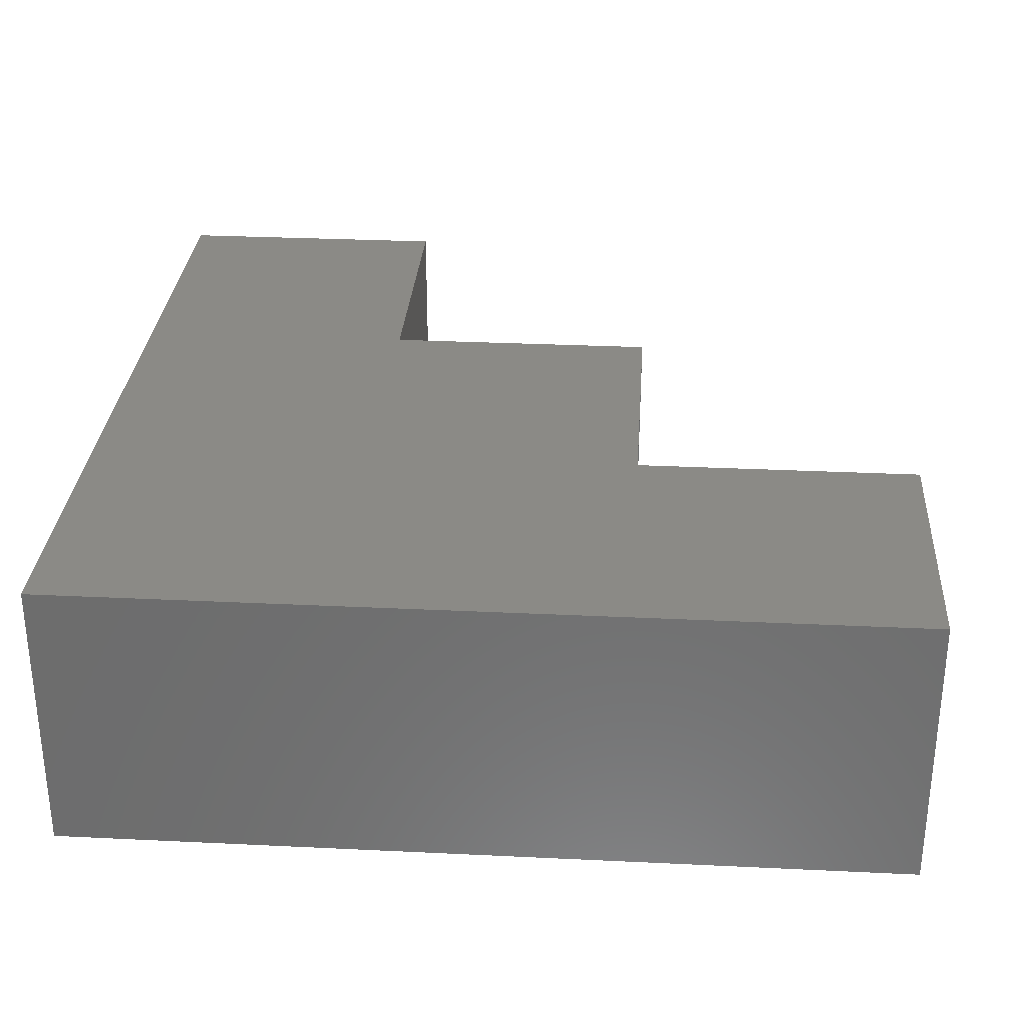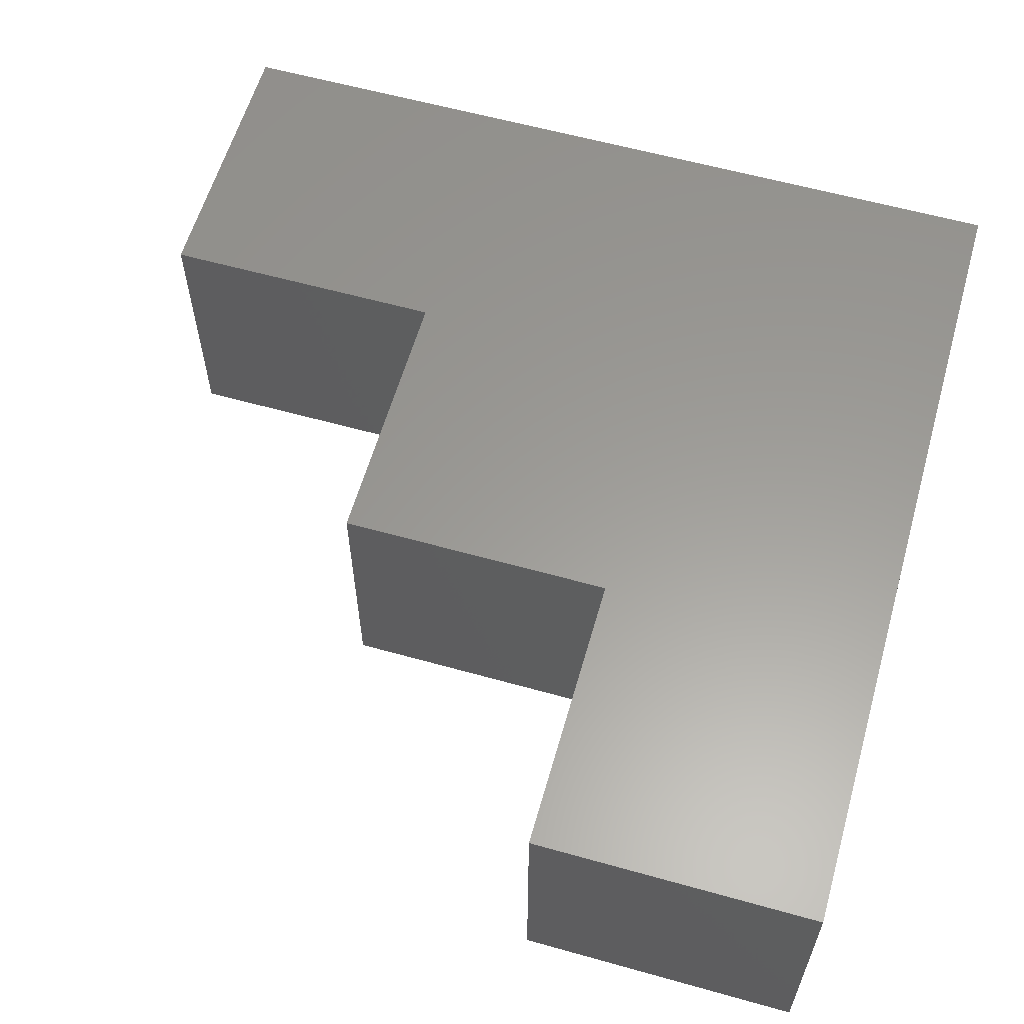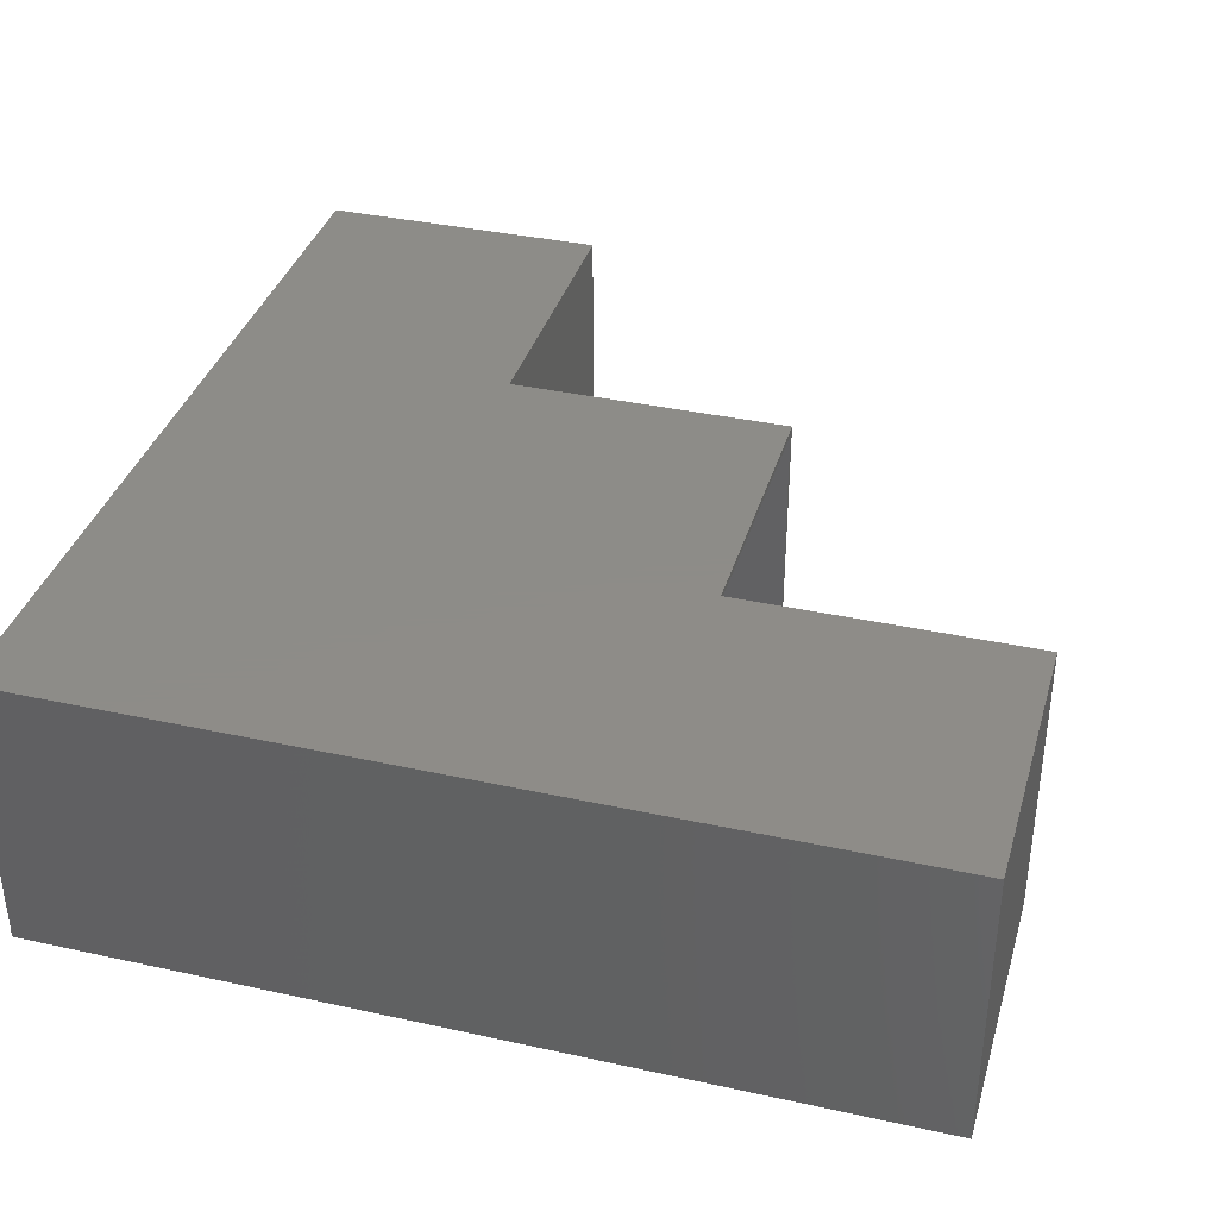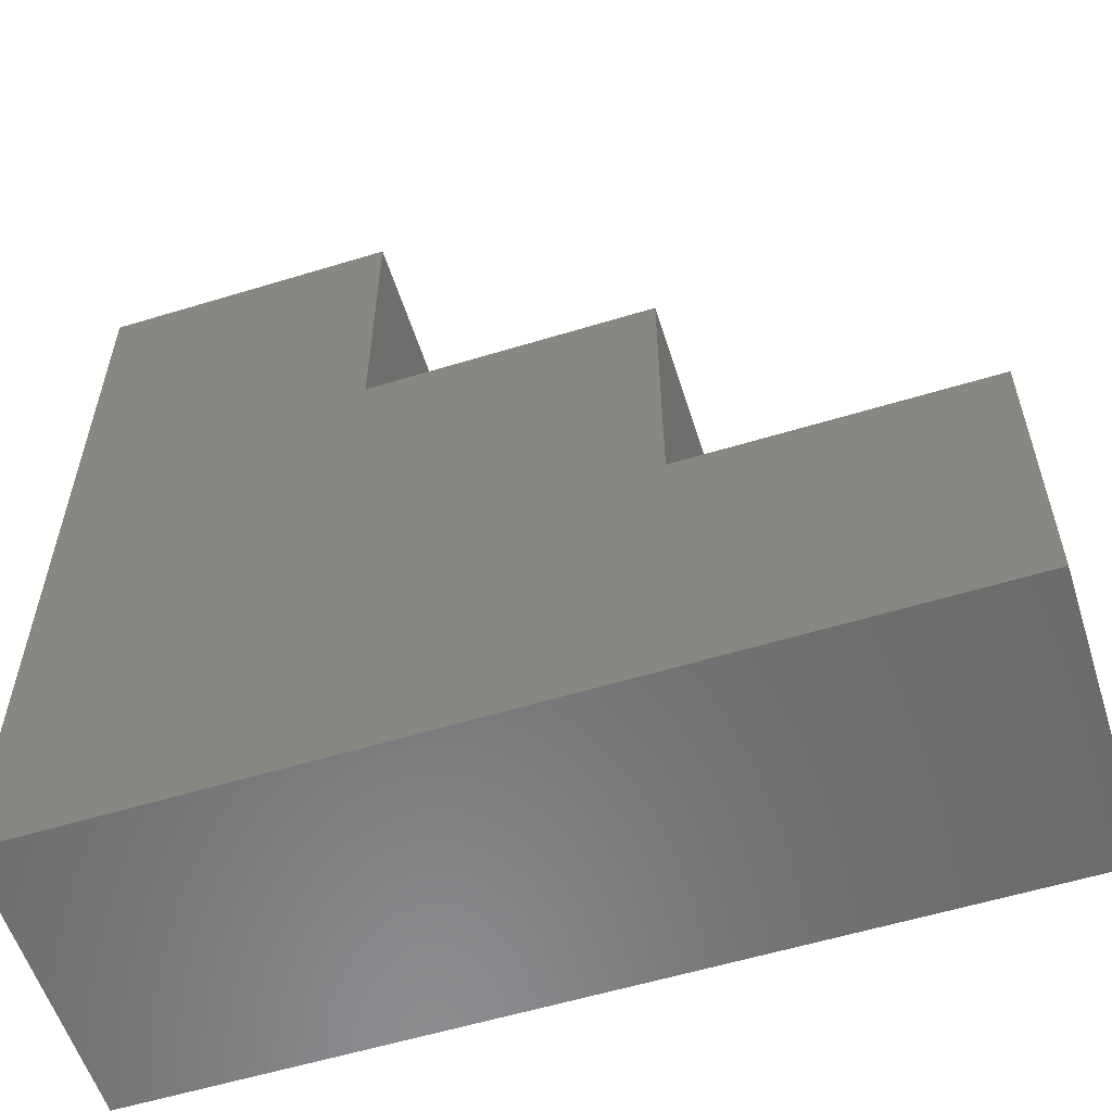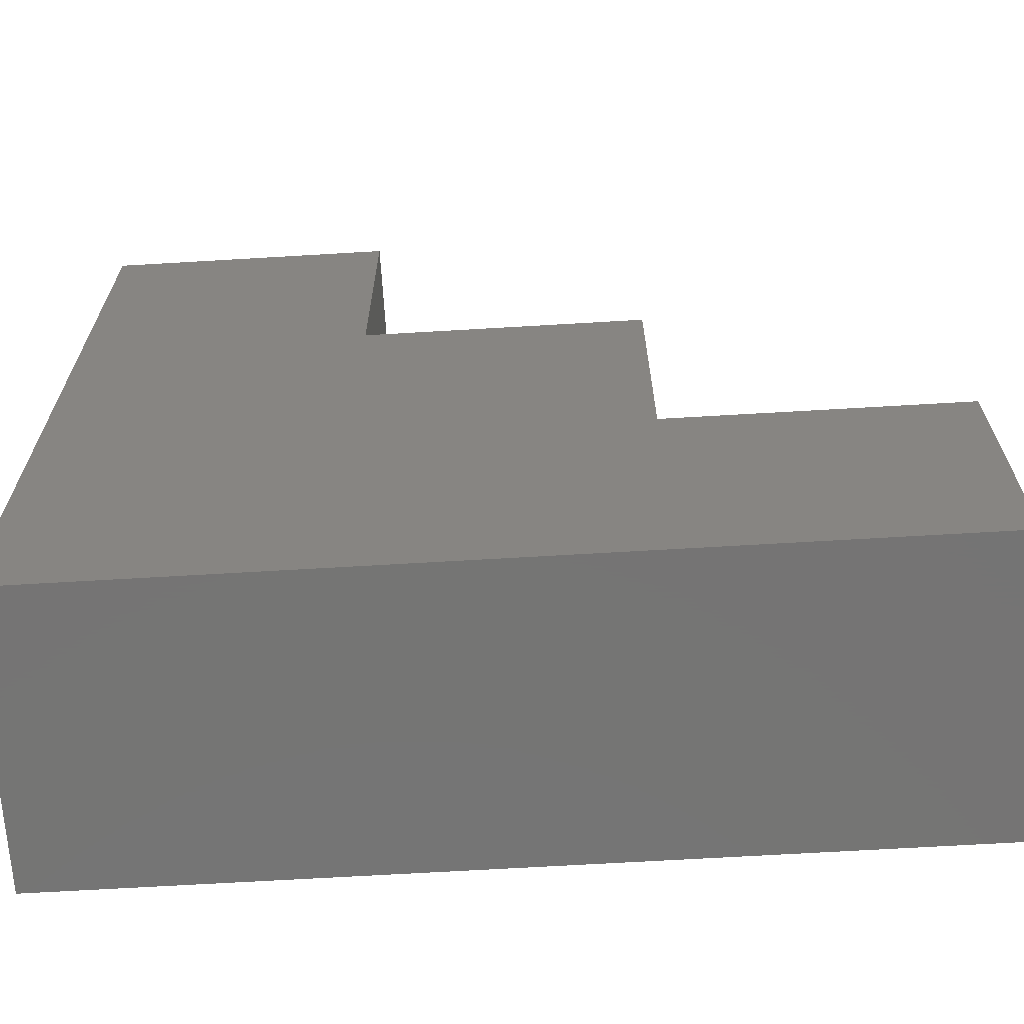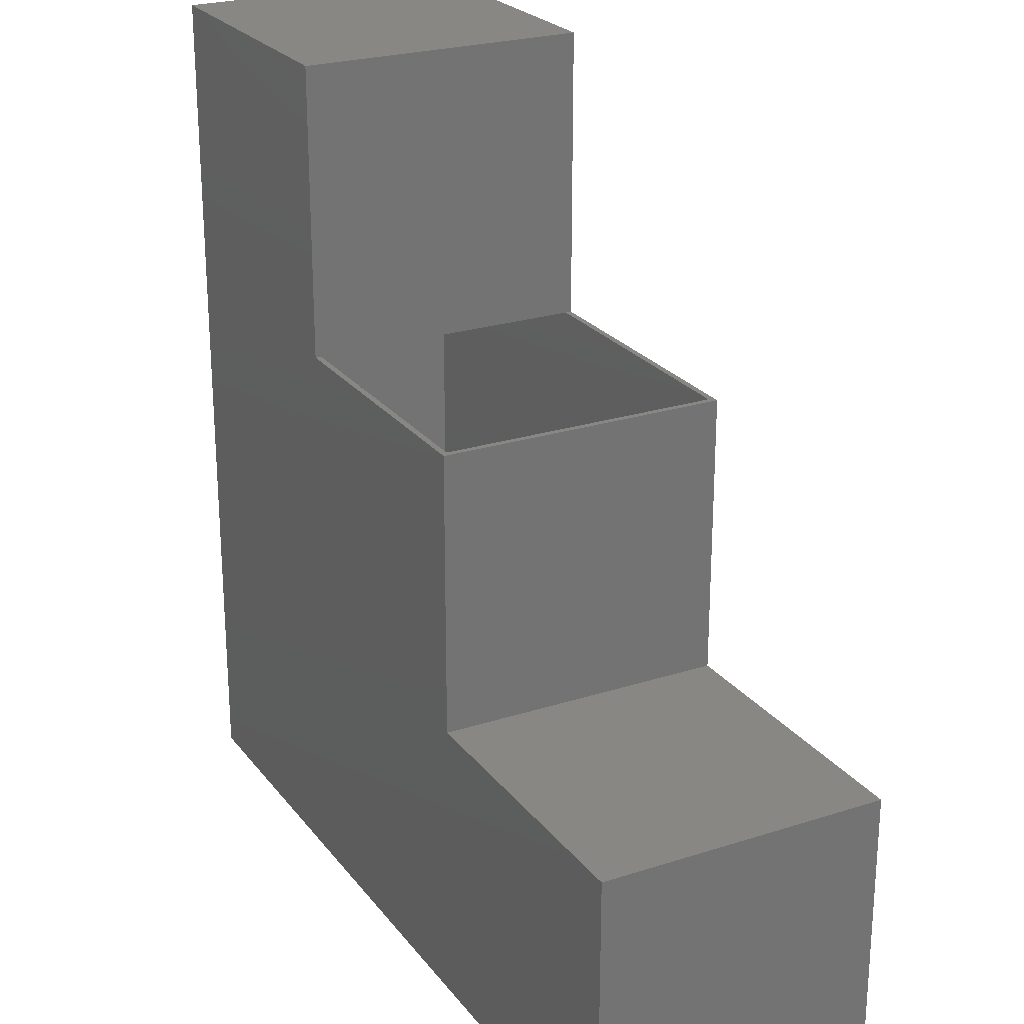
<metadata>
{"format":"stl","ext":"stl","renderer":"f3d","projection":"perspective","resolution":1024,"background":"white","views":[{"elev":30.2,"azim":-86.0,"up":"+Y"},{"elev":60.0,"azim":106.0,"up":"+Y"},{"elev":36.7,"azim":-74.1,"up":"+Y"},{"elev":-57.4,"azim":17.6,"up":"+Z"},{"elev":-66.9,"azim":3.4,"up":"+Z"},{"elev":24.2,"azim":62.0,"up":"+Z"}]}
</metadata>
<code>
# stl→obj: 34 verts, 64 faces
v -0.2148 -0.007812 -0.003947
v -0.2148 -0.3672 -0.003947
v -0.2226 -0.007812 -0.003947
v -0.2226 -0.3672 -0.003947
v -0.2148 -0.375 -0.003947
v 0.1445 -0.3672 -0.003947
v 0.1523 -0.375 -0.003947
v 0.1445 -0.007812 -0.003947
v 0.1523 1.657e-16 -0.003947
v -0.2148 1.249e-16 -0.003947
v -0.2148 1.67e-16 0.375
v -0.2148 -0.375 0.375
v 0.1445 -0.3672 -0.3789
v 0.1445 -0.007812 -0.3789
v -0.5859 -0.007812 -0.7422
v 0.5234 -0.007812 -0.7422
v 0.5234 -0.007812 -0.3789
v -0.2226 -0.007812 0.3672
v -0.5859 -0.007812 0.3672
v -0.5859 -0.3672 -0.7422
v -0.5859 -0.3672 0.3672
v -0.2226 -0.3672 0.3672
v 0.5234 -0.3672 -0.3789
v 0.5234 -0.3672 -0.7422
v -0.5938 -0.375 -0.75
v 0.5312 -0.375 -0.75
v 0.5312 -0.375 -0.3711
v 0.1523 -0.375 -0.3711
v -0.5938 -0.375 0.375
v -0.5938 0 -0.75
v -0.5938 1.249e-16 0.375
v 0.1523 1.249e-16 -0.3711
v 0.5312 1.67e-16 -0.3711
v 0.5312 1.249e-16 -0.75
f 1 2 3
f 3 2 4
f 5 6 2
f 5 7 6
f 7 8 6
f 7 9 8
f 9 1 8
f 9 10 1
f 11 12 5
f 11 5 2
f 11 2 1
f 11 1 10
f 13 6 14
f 14 6 8
f 15 16 17
f 15 17 14
f 15 14 8
f 15 8 1
f 15 1 3
f 15 3 18
f 15 18 19
f 20 21 22
f 20 22 4
f 20 4 2
f 20 2 6
f 20 6 13
f 20 13 23
f 20 23 24
f 20 24 15
f 15 24 16
f 24 23 16
f 16 23 17
f 23 13 17
f 17 13 14
f 4 22 3
f 3 22 18
f 22 21 18
f 18 21 19
f 21 20 19
f 19 20 15
f 25 26 27
f 25 27 28
f 25 28 7
f 25 7 5
f 25 5 12
f 25 12 29
f 30 31 11
f 30 11 10
f 30 10 9
f 30 9 32
f 30 32 33
f 30 33 34
f 29 31 25
f 25 31 30
f 12 11 29
f 29 11 31
f 32 9 28
f 28 9 7
f 27 33 28
f 28 33 32
f 26 34 27
f 27 34 33
f 25 30 26
f 26 30 34

</code>
